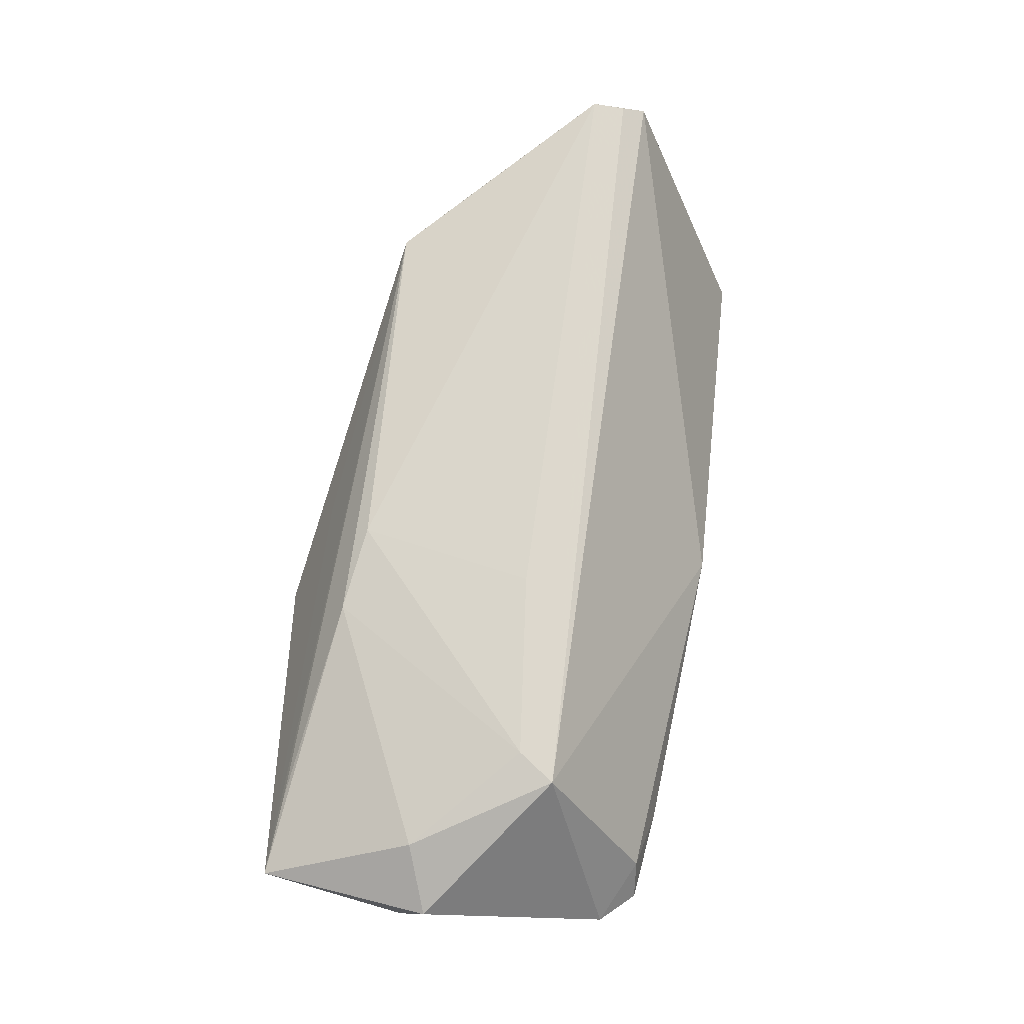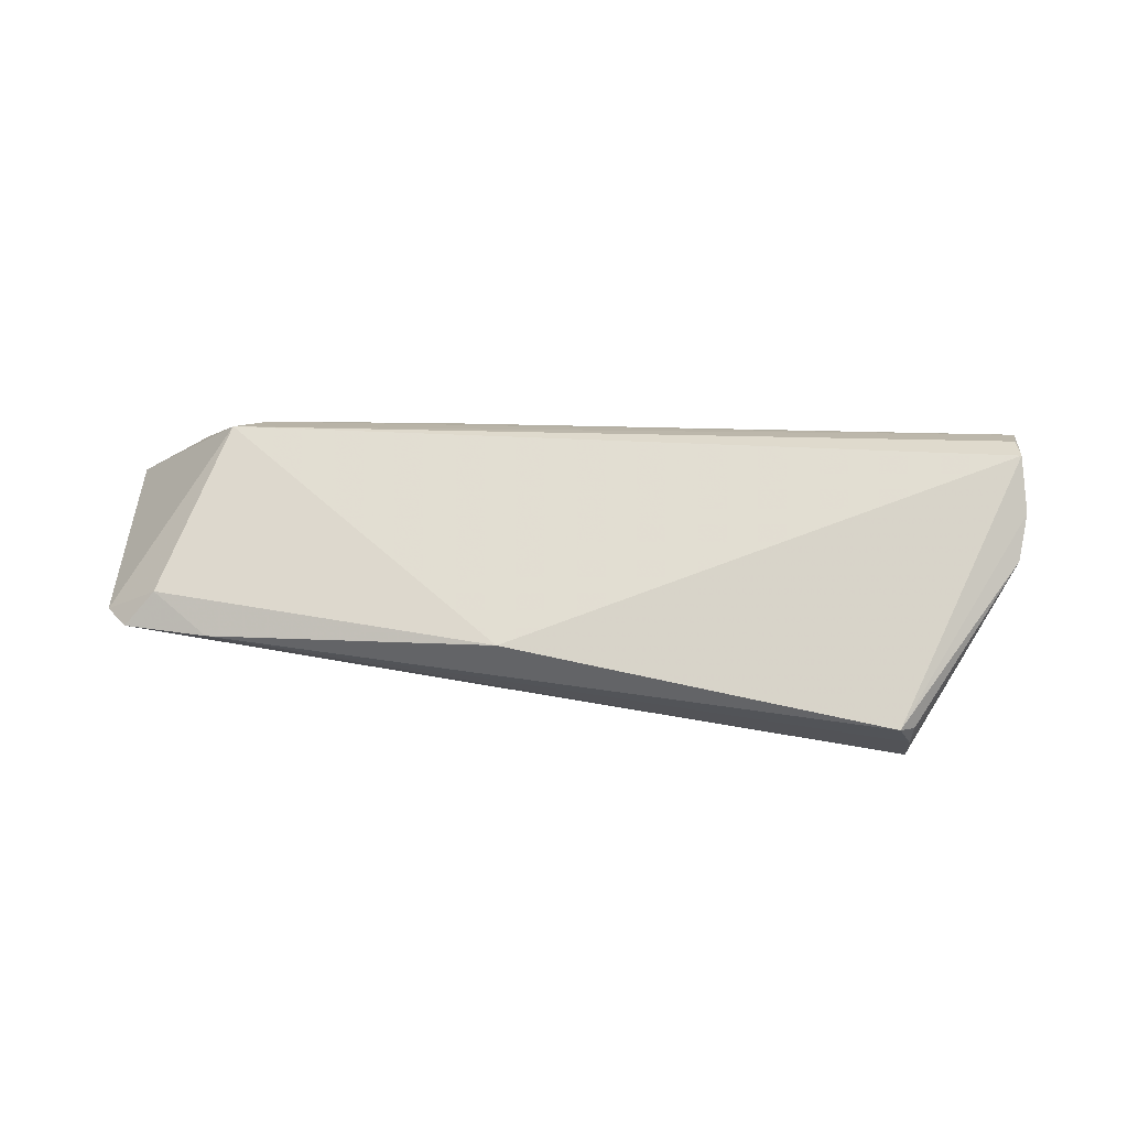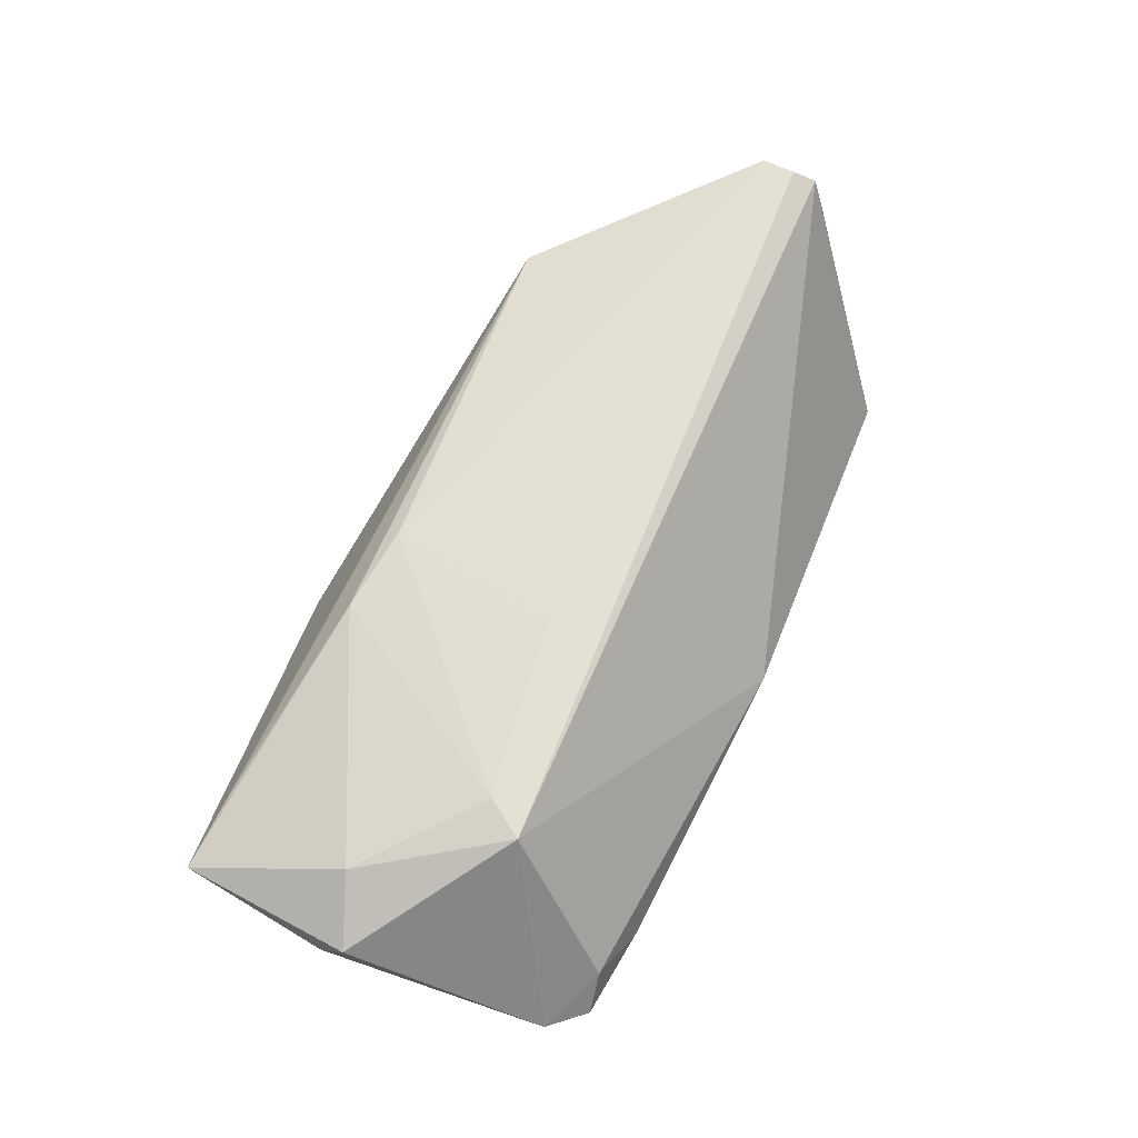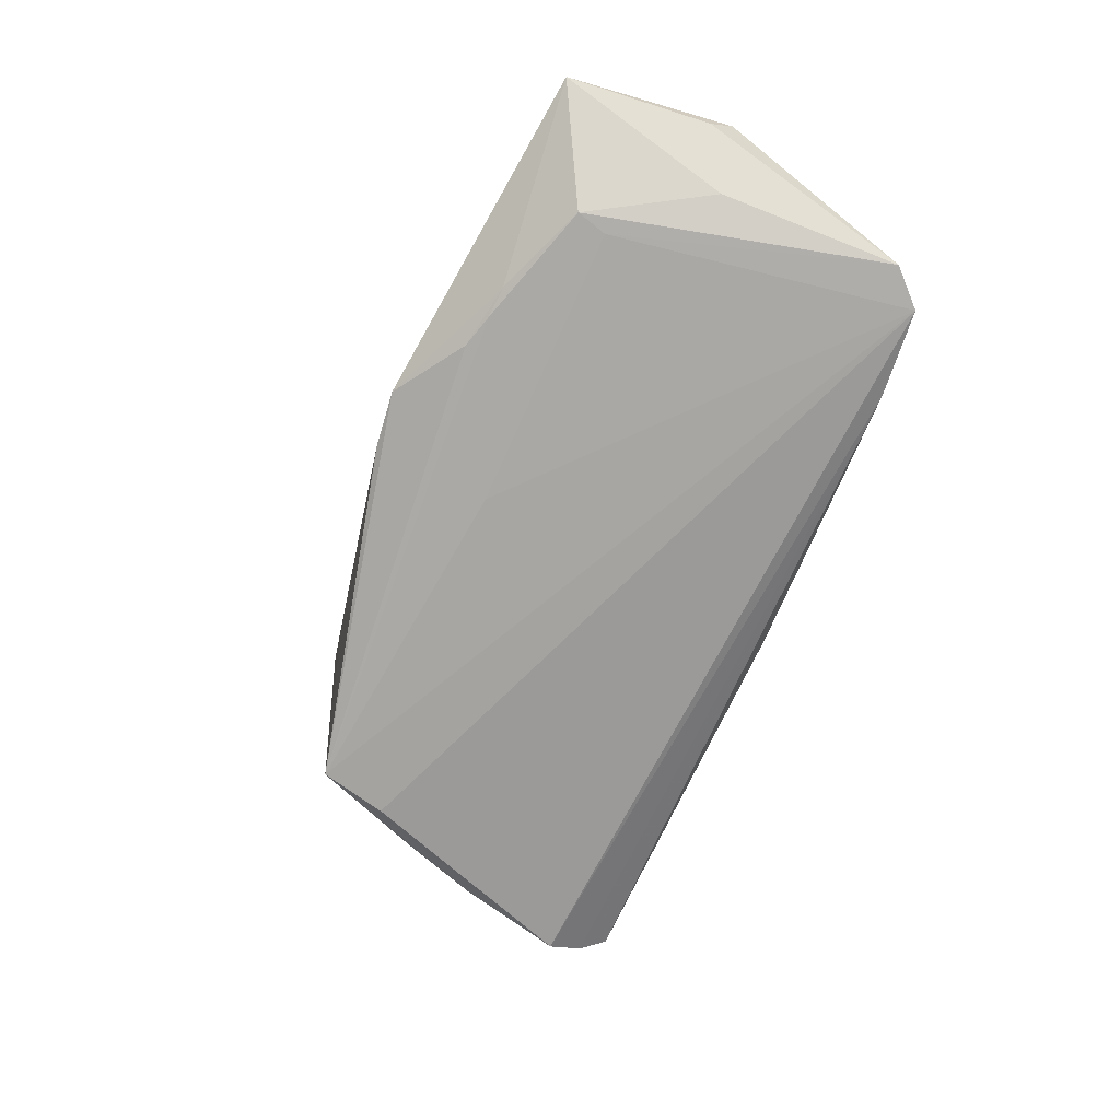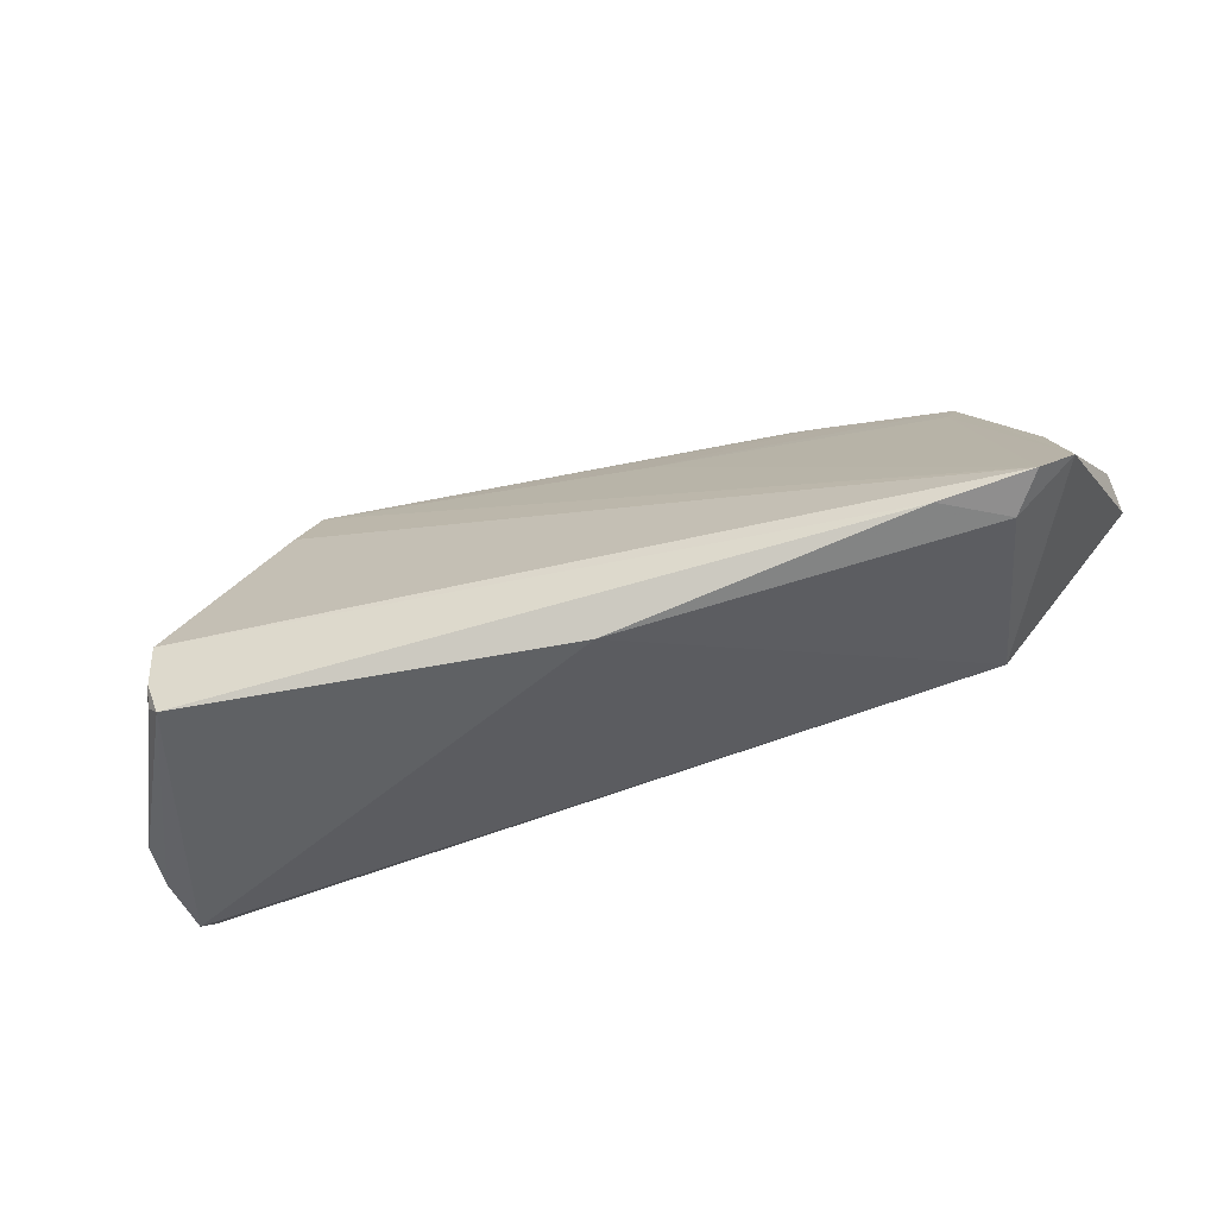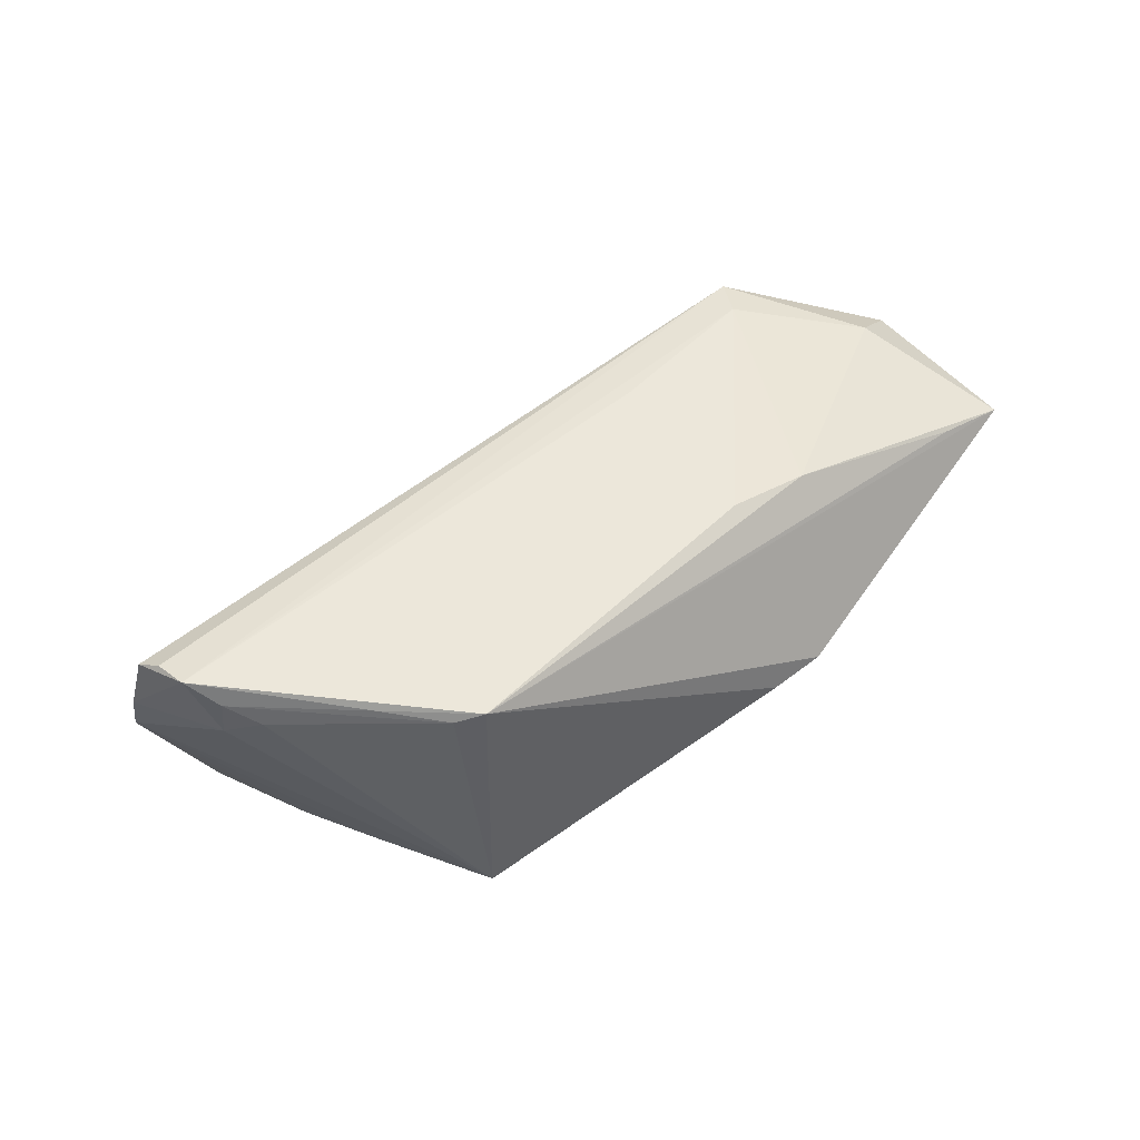
<metadata>
{"format":"obj","ext":"obj","renderer":"f3d","projection":"perspective","resolution":1024,"background":"white","views":[{"elev":72.3,"azim":-77.8,"up":"+Z"},{"elev":9.9,"azim":15.3,"up":"+Z"},{"elev":65.3,"azim":-63.0,"up":"+Z"},{"elev":-63.7,"azim":-110.3,"up":"+Z"},{"elev":-74.1,"azim":-158.6,"up":"+Y"},{"elev":43.4,"azim":138.7,"up":"+Z"}]}
</metadata>
<code>
v -0.0507 0.02128 0.008312
v 0.03535 0.02109 0.01163
v 0.04273 -0.002376 -0.01949
v 0.05504 0.003599 0.01433
v 0.05493 0.002797 0.009438
v -0.0326 0.02138 -0.008233
v -0.02409 0.01896 0.01398
v -0.06084 0.02148 0.006845
v -0.0113 0.02911 -0.008682
v -0.05596 -0.0008574 -0.002787
v -0.03648 0.0209 -0.007154
v -0.05379 0.002637 0.01388
v 0.04858 -0.02223 -0.01547
v -0.05159 -0.0286 -0.007162
v -0.06198 0.002401 0.005194
v -0.007451 0.02562 0.002808
v 0.04696 -0.01614 -0.02045
v -0.04711 0.01129 -0.006201
v 0.05918 -0.006973 0.01581
v 0.0239 0.02431 0.005772
v -0.02831 0.0229 -0.008864
v 0.04717 -0.0245 -0.01528
v -0.01581 -0.005058 0.01757
v 0.04198 0.01502 0.01351
v -0.03999 -0.02923 -0.007756
v 0.04793 -0.02086 -0.01761
v -0.01285 0.01811 0.01495
v -0.04769 -0.02788 -0.002626
v 0.03872 0.006998 -0.01923
v -0.04227 -0.01423 0.01733
v 0.05953 -0.01046 0.003234
v 0.05192 0.006697 0.01149
v 0.05782 0.0003028 0.01757
v -0.03927 -0.009248 0.01757
v 0.06017 -0.00842 0.008878
v 0.031 0.02156 -0.02032
v -0.04837 0.01531 -0.005686
v -0.01099 0.01403 -0.01299
v -0.0187 0.02953 -0.007636
v 0.03216 0.02324 0.01261
v -0.001393 -0.02923 -0.006781
v 0.03362 0.01292 -0.02083
v -0.056 -0.02449 -0.005922
v 0.05503 -0.01045 -0.004313
v 0.05818 -0.00399 0.01721
v -0.06178 -0.0009514 0.009311
f 16 40 39
f 39 8 16
f 16 8 40
f 46 30 12
f 12 8 46
f 39 40 9
f 9 36 39
f 2 36 40
f 5 33 35
f 35 33 19
f 19 22 35
f 46 8 15
f 8 12 7
f 40 36 20
f 20 9 40
f 36 9 20
f 39 36 21
f 46 15 43
f 43 30 46
f 28 30 43
f 17 36 3
f 3 44 17
f 17 44 31
f 35 22 31
f 31 5 35
f 36 5 31
f 44 3 31
f 36 2 32
f 32 5 36
f 45 33 30
f 30 19 45
f 45 19 33
f 30 33 34
f 33 23 34
f 34 12 30
f 34 7 12
f 40 8 1
f 1 7 40
f 8 7 1
f 27 33 40
f 40 7 27
f 27 23 33
f 27 34 23
f 7 34 27
f 11 8 39
f 39 21 11
f 8 11 37
f 14 25 28
f 28 43 14
f 17 25 14
f 14 38 36
f 13 31 22
f 29 3 36
f 36 31 29
f 29 31 3
f 40 33 24
f 24 2 40
f 33 5 4
f 5 32 4
f 4 24 33
f 4 32 2
f 2 24 4
f 22 19 41
f 41 25 22
f 28 25 41
f 41 30 28
f 41 19 30
f 8 37 10
f 10 37 43
f 10 15 8
f 10 43 15
f 6 11 21
f 6 37 11
f 38 37 6
f 36 38 6
f 6 21 36
f 42 36 17
f 17 14 42
f 42 14 36
f 43 37 18
f 18 14 43
f 18 37 38
f 38 14 18
f 26 13 22
f 26 25 17
f 22 25 26
f 17 31 26
f 31 13 26

</code>
